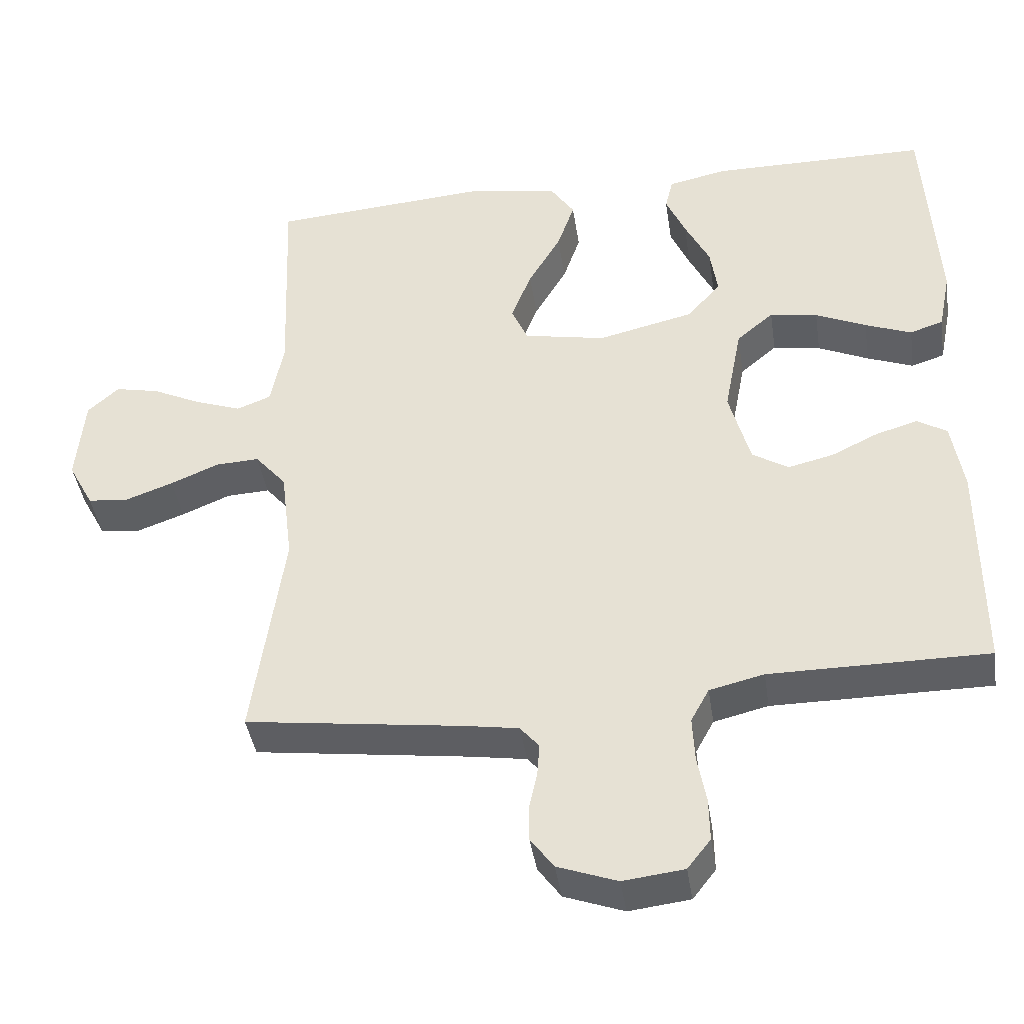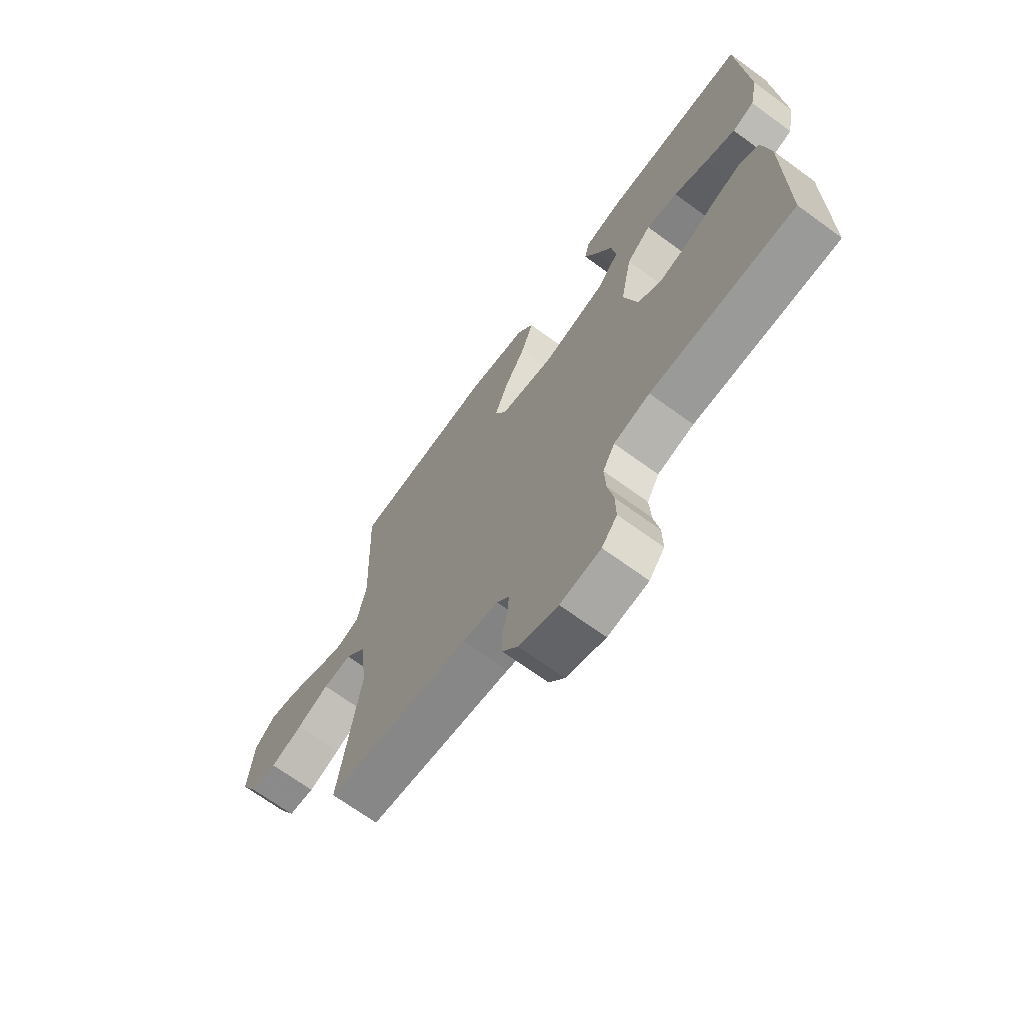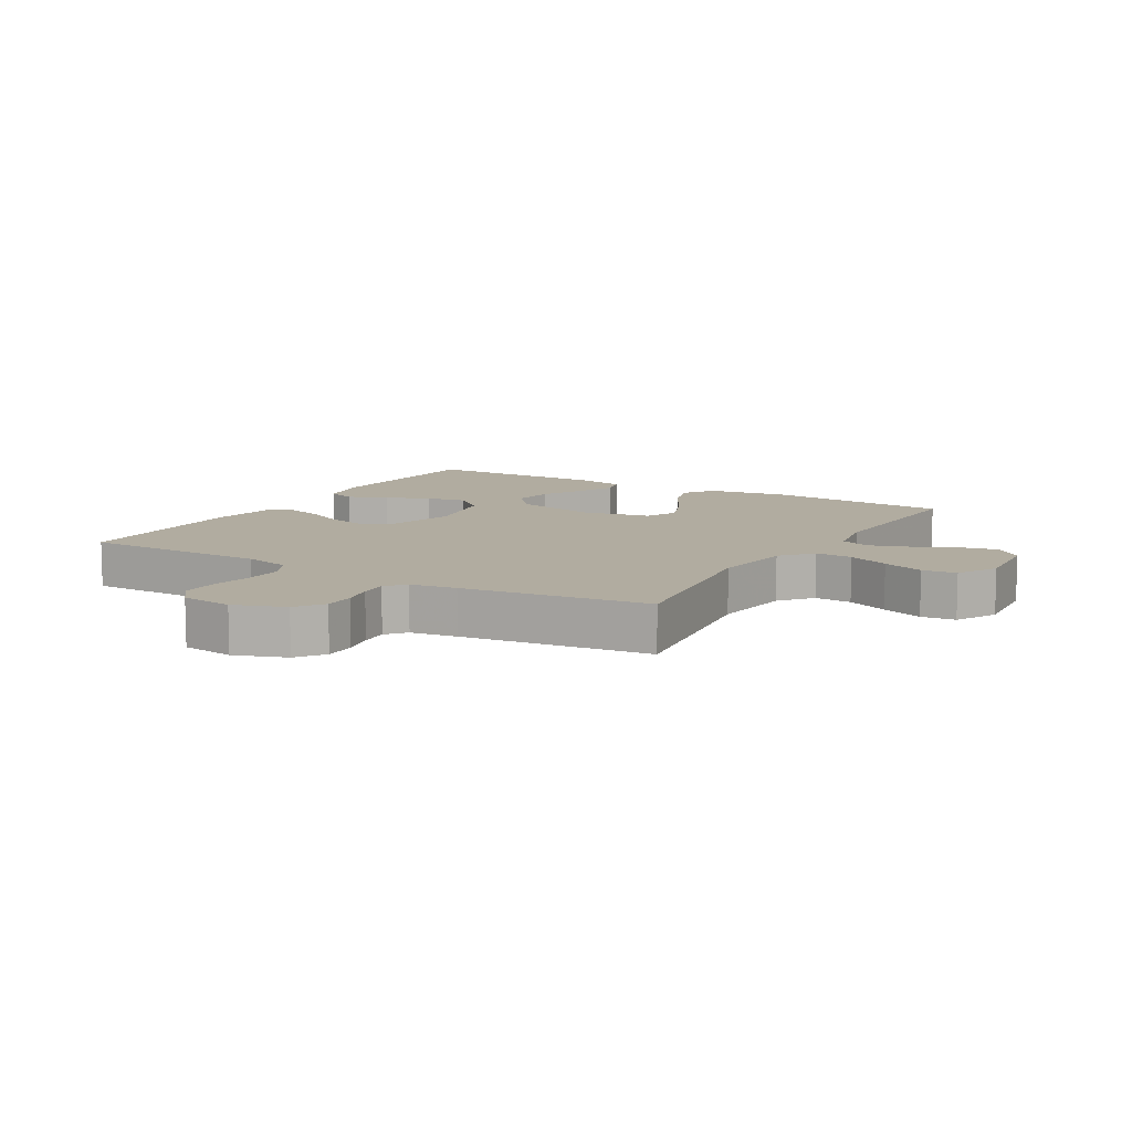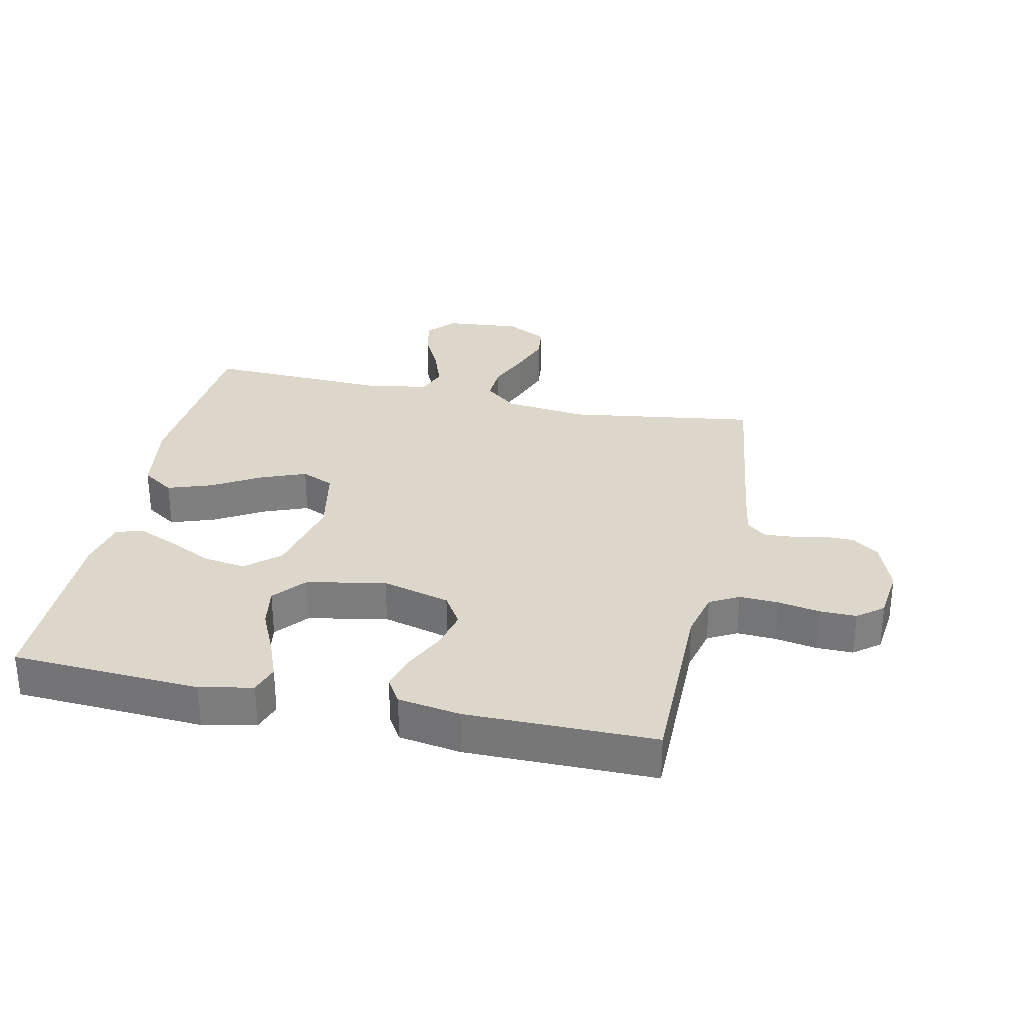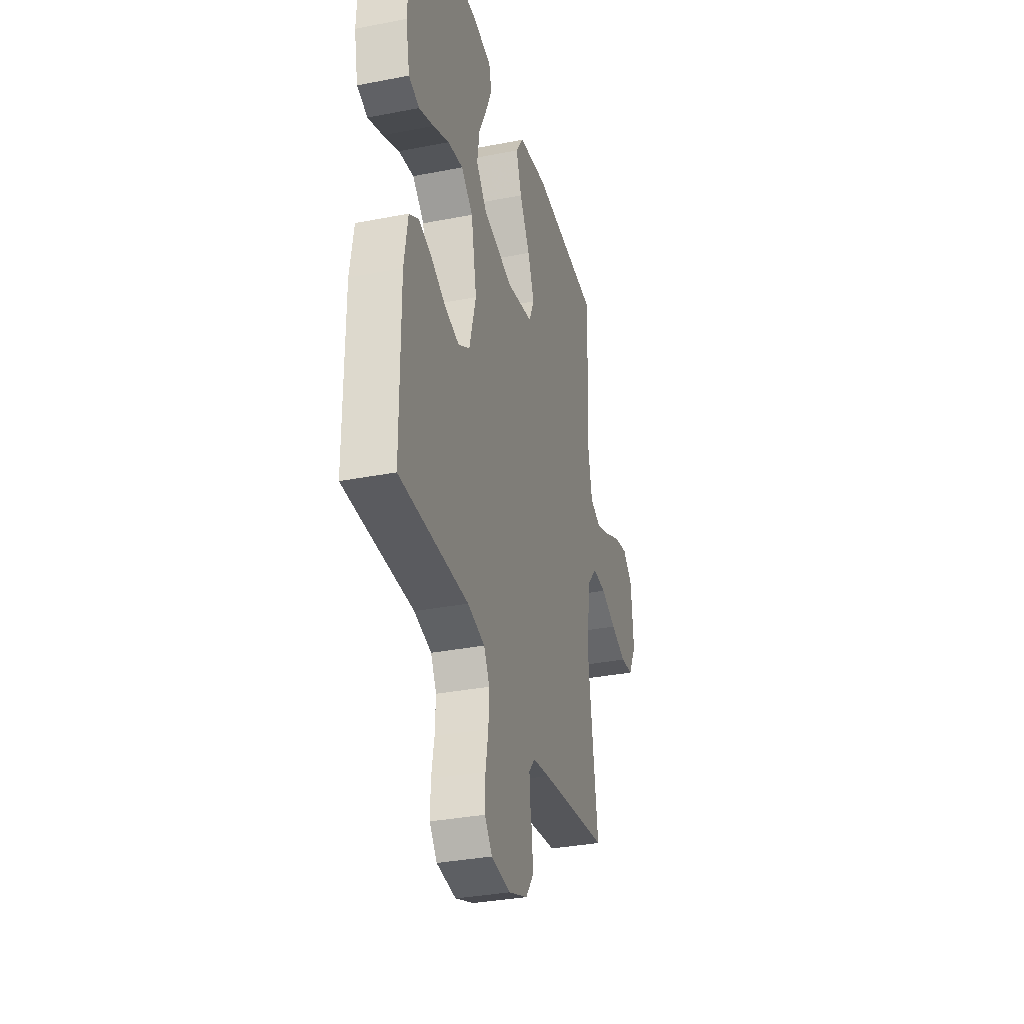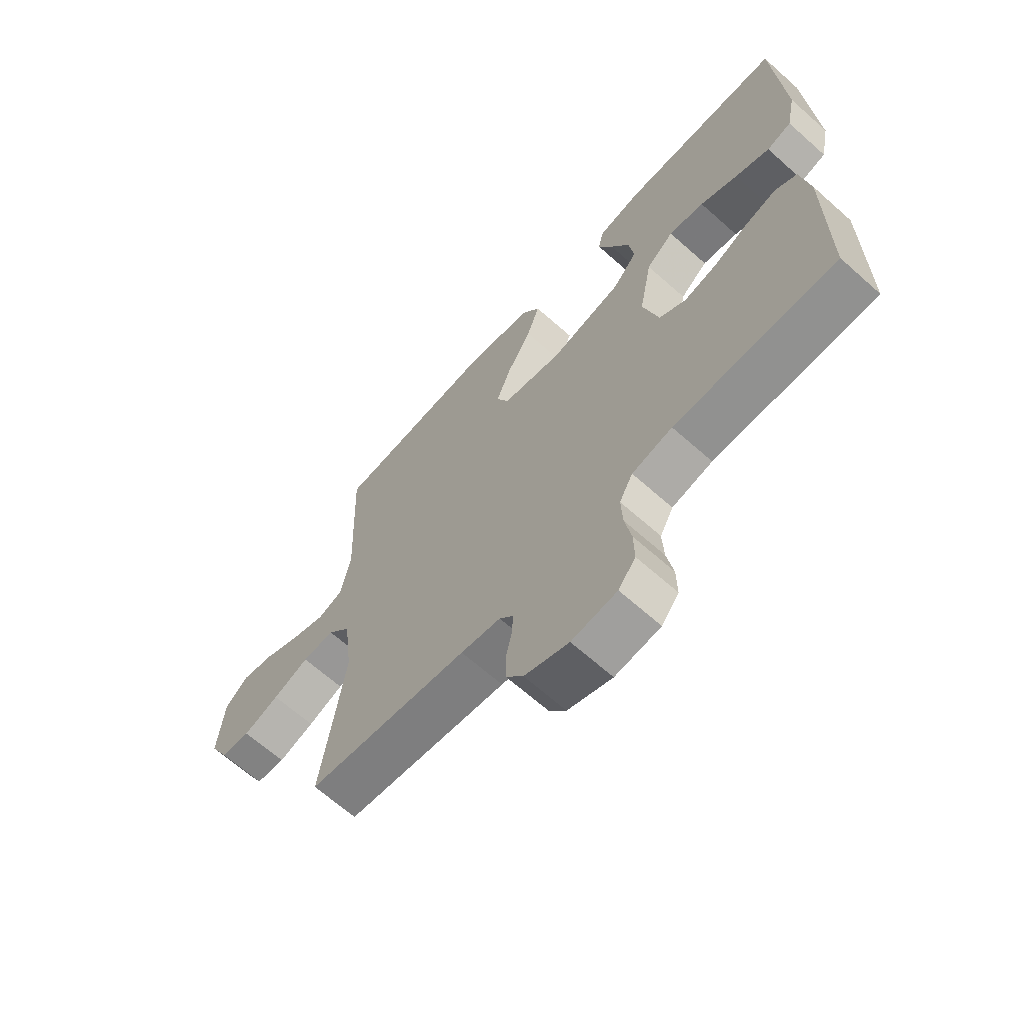
<metadata>
{"format":"obj","ext":"obj","renderer":"f3d","projection":"perspective","resolution":1024,"background":"white","views":[{"elev":-41.4,"azim":8.6,"up":"+Z"},{"elev":-69.2,"azim":53.9,"up":"+Z"},{"elev":10.1,"azim":-149.3,"up":"+Y"},{"elev":30.7,"azim":102.1,"up":"+Y"},{"elev":-33.4,"azim":105.0,"up":"+Z"},{"elev":-65.9,"azim":48.2,"up":"+Z"}]}
</metadata>
<code>
v -0.5 0.07 0.5
v -0.2 0.07 0.522
v -0.073 0.07 0.502
v -0.039 0.07 0.451
v -0.063 0.07 0.381
v -0.108 0.07 0.304
v -0.136 0.07 0.232
v -0.113 0.07 0.18
v 0 0.07 0.158
v 0.133 0.07 0.189
v 0.179 0.07 0.242
v 0.169 0.07 0.309
v 0.135 0.07 0.378
v 0.108 0.07 0.44
v 0.119 0.07 0.485
v 0.2 0.07 0.502
v 0.5 0.07 0.5
v 0.517 0.07 0.2
v 0.5 0.07 0.116
v 0.454 0.07 0.101
v 0.39 0.07 0.126
v 0.32 0.07 0.158
v 0.254 0.07 0.169
v 0.203 0.07 0.126
v 0.179 0.07 0
v 0.208 0.07 -0.108
v 0.258 0.07 -0.139
v 0.321 0.07 -0.124
v 0.385 0.07 -0.093
v 0.443 0.07 -0.076
v 0.484 0.07 -0.101
v 0.5 0.07 -0.2
v 0.5 0.07 -0.5
v 0.2 0.07 -0.5
v 0.125 0.07 -0.518
v 0.1 0.07 -0.564
v 0.103 0.07 -0.626
v 0.115 0.07 -0.692
v 0.116 0.07 -0.751
v 0.084 0.07 -0.792
v 0 0.07 -0.802
v -0.082 0.07 -0.772
v -0.114 0.07 -0.728
v -0.114 0.07 -0.678
v -0.103 0.07 -0.627
v -0.1 0.07 -0.583
v -0.126 0.07 -0.552
v -0.2 0.07 -0.54
v -0.5 0.07 -0.5
v -0.457 0.07 -0.2
v -0.473 0.07 -0.068
v -0.516 0.07 -0.017
v -0.576 0.07 -0.02
v -0.643 0.07 -0.048
v -0.71 0.07 -0.072
v -0.765 0.07 -0.066
v -0.8 0.07 0
v -0.789 0.07 0.121
v -0.746 0.07 0.16
v -0.685 0.07 0.147
v -0.617 0.07 0.114
v -0.553 0.07 0.091
v -0.506 0.07 0.109
v -0.488 0.07 0.2
v -0.5 0 0.5
v -0.2 0 0.522
v -0.073 0 0.502
v -0.039 0 0.451
v -0.063 0 0.381
v -0.108 0 0.304
v -0.136 0 0.232
v -0.113 0 0.18
v 0 0 0.158
v 0.133 0 0.189
v 0.179 0 0.242
v 0.169 0 0.309
v 0.135 0 0.378
v 0.108 0 0.44
v 0.119 0 0.485
v 0.2 0 0.502
v 0.5 0 0.5
v 0.517 0 0.2
v 0.5 0 0.116
v 0.454 0 0.101
v 0.39 0 0.126
v 0.32 0 0.158
v 0.254 0 0.169
v 0.203 0 0.126
v 0.179 0 0
v 0.208 0 -0.108
v 0.258 0 -0.139
v 0.321 0 -0.124
v 0.385 0 -0.093
v 0.443 0 -0.076
v 0.484 0 -0.101
v 0.5 0 -0.2
v 0.5 0 -0.5
v 0.2 0 -0.5
v 0.125 0 -0.518
v 0.1 0 -0.564
v 0.103 0 -0.626
v 0.115 0 -0.692
v 0.116 0 -0.751
v 0.084 0 -0.792
v 0 0 -0.802
v -0.082 0 -0.772
v -0.114 0 -0.728
v -0.114 0 -0.678
v -0.103 0 -0.627
v -0.1 0 -0.583
v -0.126 0 -0.552
v -0.2 0 -0.54
v -0.5 0 -0.5
v -0.457 0 -0.2
v -0.473 0 -0.068
v -0.516 0 -0.017
v -0.576 0 -0.02
v -0.643 0 -0.048
v -0.71 0 -0.072
v -0.765 0 -0.066
v -0.8 0 0
v -0.789 0 0.121
v -0.746 0 0.16
v -0.685 0 0.147
v -0.617 0 0.114
v -0.553 0 0.091
v -0.506 0 0.109
v -0.488 0 0.2
f 58 59 60 61
f 58 61 62
f 57 58 62
f 56 57 62
f 53 54 55 56
f 53 56 62 63
f 48 49 50
f 47 48 50 51
f 46 47 51
f 42 43 44 45
f 42 45 46
f 41 42 46
f 40 41 46
f 37 38 39 40
f 36 37 40 46
f 35 36 46 51
f 31 32 33 34
f 28 29 30 31
f 27 28 31 34
f 26 27 34 35
f 19 20 21 22
f 17 18 19 22
f 17 22 23
f 16 17 23 24
f 12 13 14 15
f 12 15 16
f 11 12 16 24
f 3 4 5 6
f 3 6 7
f 64 1 2 3
f 63 64 3 7
f 52 53 63 7
f 25 26 35 51
f 10 11 24 25
f 9 10 25 51
f 8 9 51 52
f 7 8 52
f 125 124 123 122
f 126 125 122
f 126 122 121
f 126 121 120
f 120 119 118 117
f 127 126 120 117
f 114 113 112
f 115 114 112 111
f 115 111 110
f 109 108 107 106
f 110 109 106
f 110 106 105
f 110 105 104
f 104 103 102 101
f 110 104 101 100
f 115 110 100 99
f 98 97 96 95
f 95 94 93 92
f 98 95 92 91
f 99 98 91 90
f 86 85 84 83
f 86 83 82 81
f 87 86 81
f 88 87 81 80
f 79 78 77 76
f 80 79 76
f 88 80 76 75
f 70 69 68 67
f 71 70 67
f 67 66 65 128
f 71 67 128 127
f 71 127 117 116
f 115 99 90 89
f 89 88 75 74
f 115 89 74 73
f 116 115 73 72
f 116 72 71
f 1 65 66 2
f 2 66 67 3
f 3 67 68 4
f 4 68 69 5
f 5 69 70 6
f 6 70 71 7
f 7 71 72 8
f 8 72 73 9
f 9 73 74 10
f 10 74 75 11
f 11 75 76 12
f 12 76 77 13
f 13 77 78 14
f 14 78 79 15
f 15 79 80 16
f 16 80 81 17
f 17 81 82 18
f 18 82 83 19
f 19 83 84 20
f 20 84 85 21
f 21 85 86 22
f 22 86 87 23
f 23 87 88 24
f 24 88 89 25
f 25 89 90 26
f 26 90 91 27
f 27 91 92 28
f 28 92 93 29
f 29 93 94 30
f 30 94 95 31
f 31 95 96 32
f 32 96 97 33
f 33 97 98 34
f 34 98 99 35
f 35 99 100 36
f 36 100 101 37
f 37 101 102 38
f 38 102 103 39
f 39 103 104 40
f 40 104 105 41
f 41 105 106 42
f 42 106 107 43
f 43 107 108 44
f 44 108 109 45
f 45 109 110 46
f 46 110 111 47
f 47 111 112 48
f 48 112 113 49
f 49 113 114 50
f 50 114 115 51
f 51 115 116 52
f 52 116 117 53
f 53 117 118 54
f 54 118 119 55
f 55 119 120 56
f 56 120 121 57
f 57 121 122 58
f 58 122 123 59
f 59 123 124 60
f 60 124 125 61
f 61 125 126 62
f 62 126 127 63
f 63 127 128 64
f 64 128 65 1

</code>
